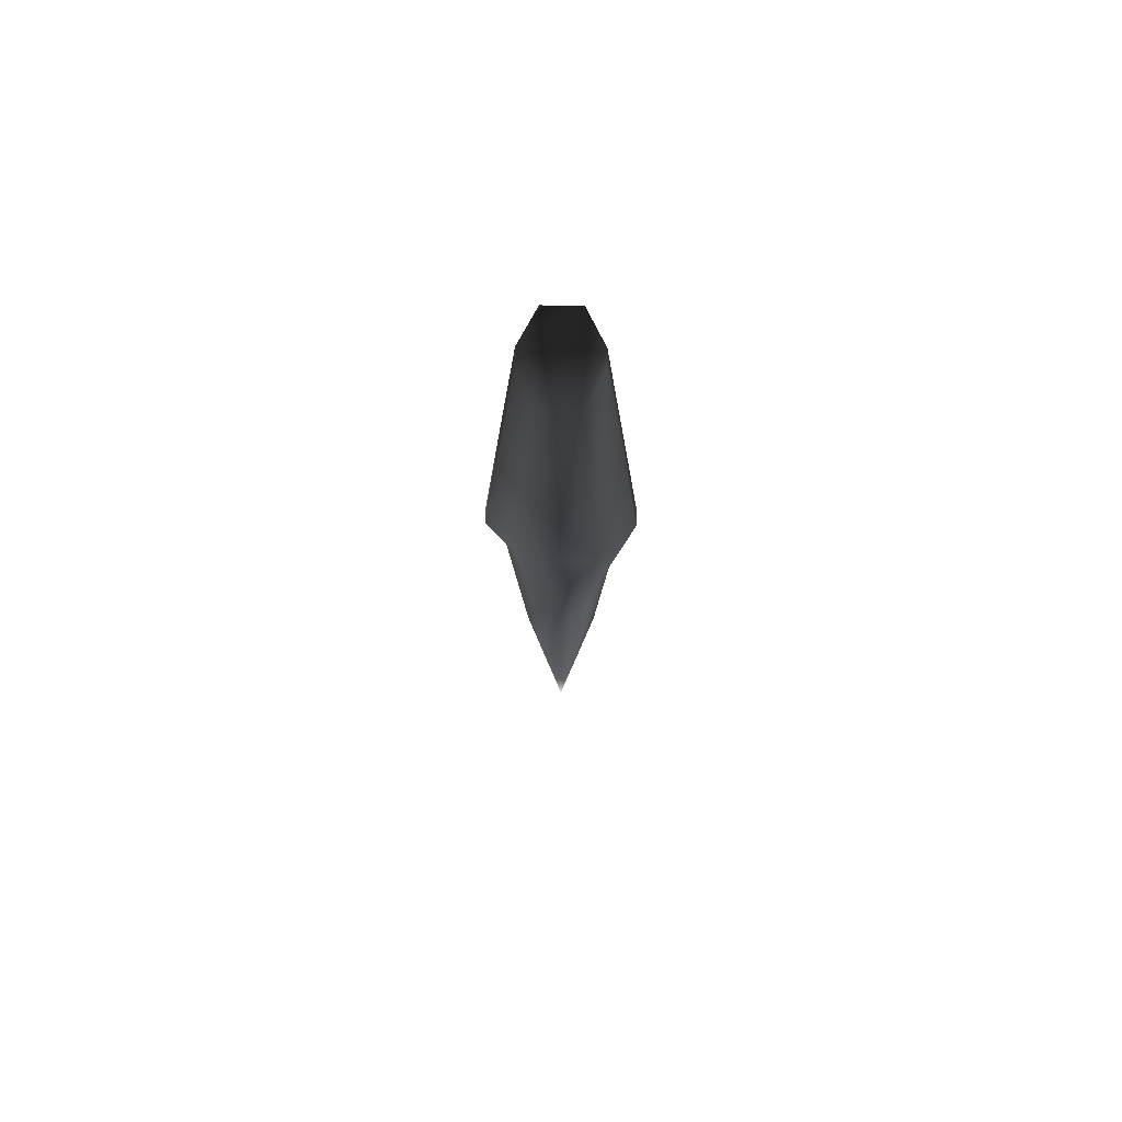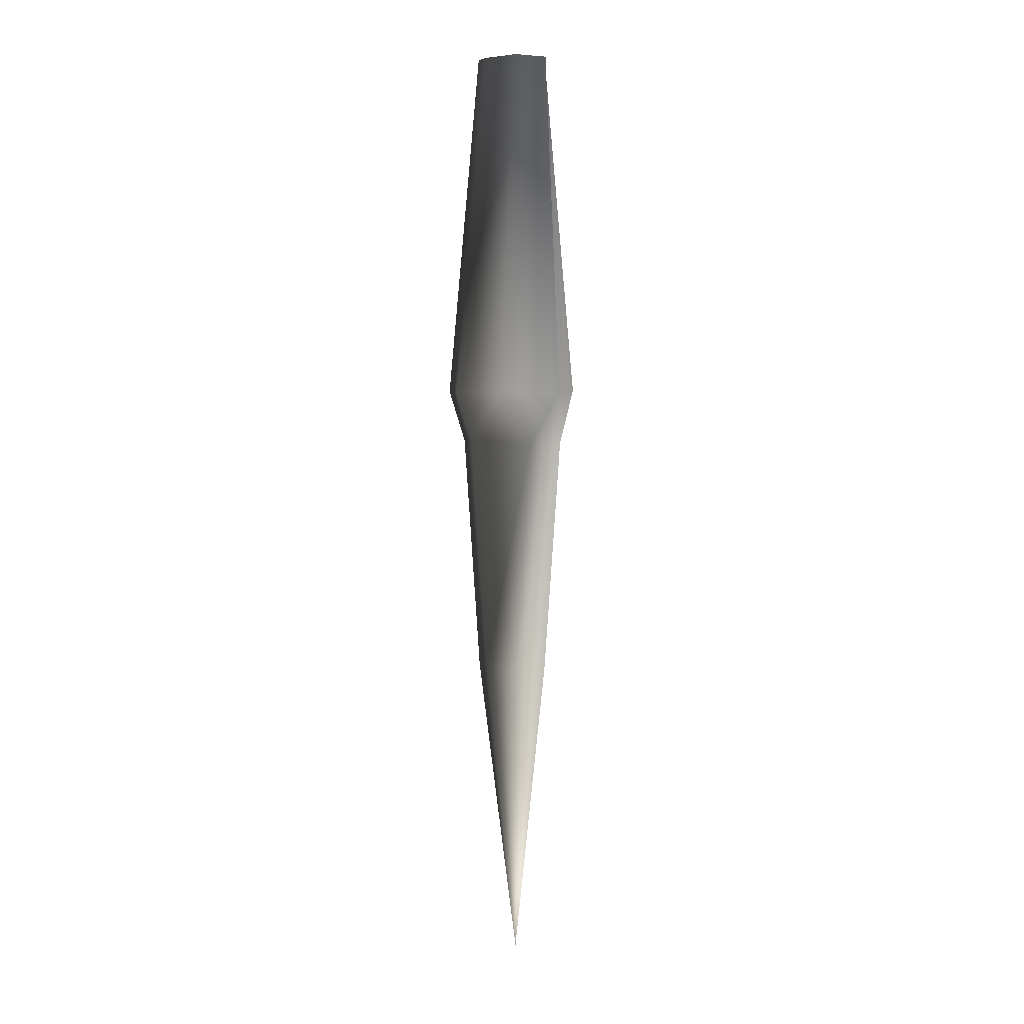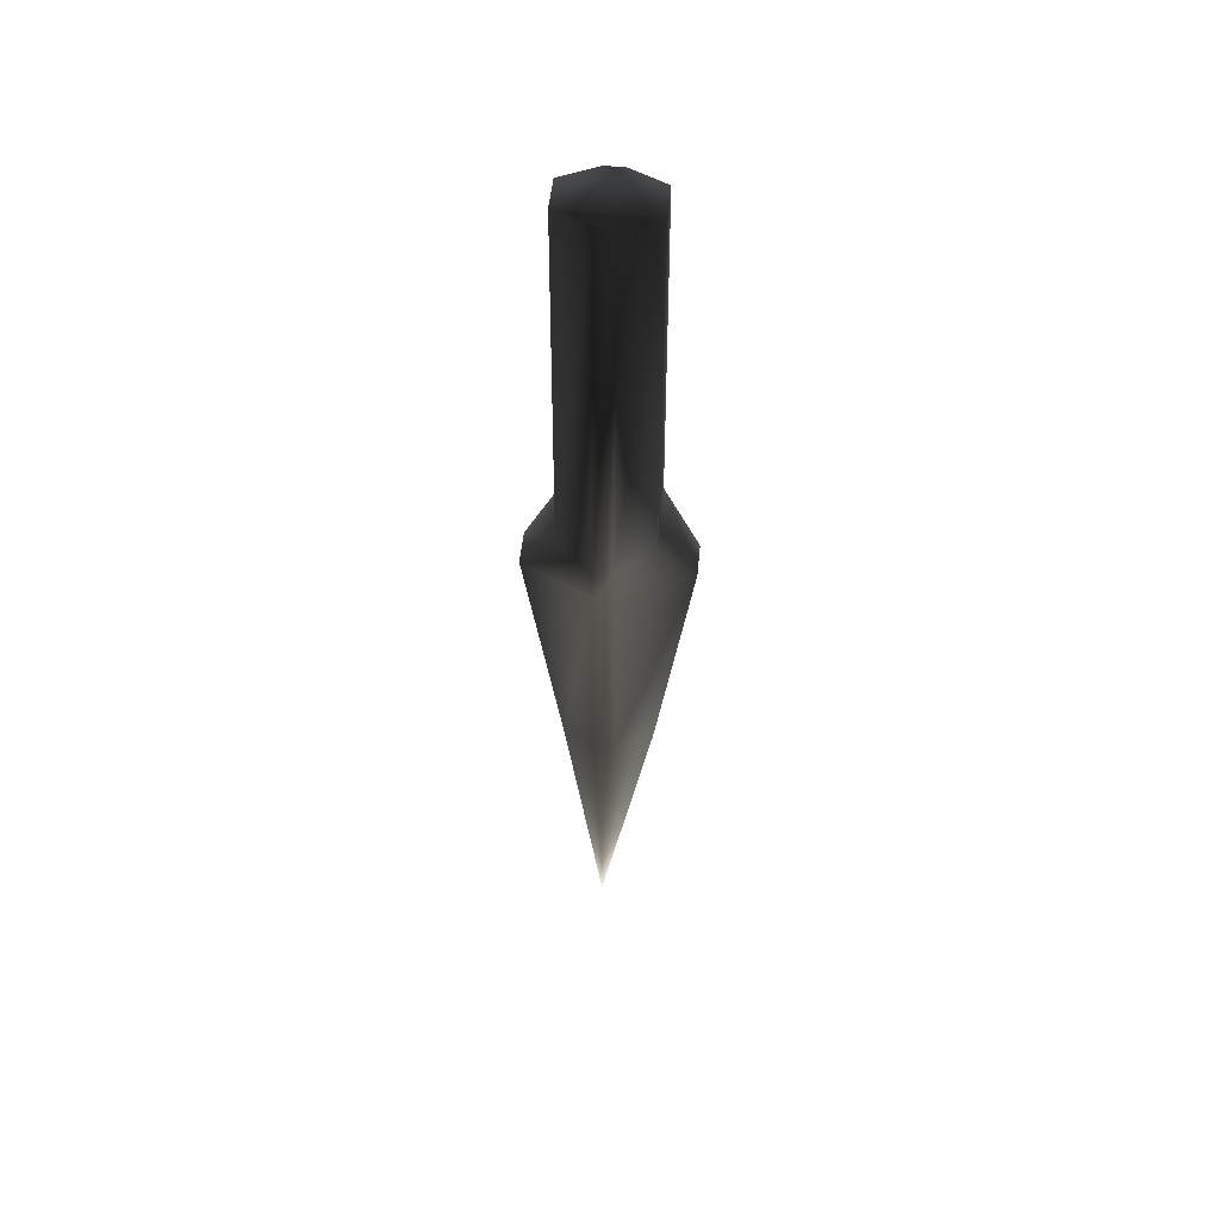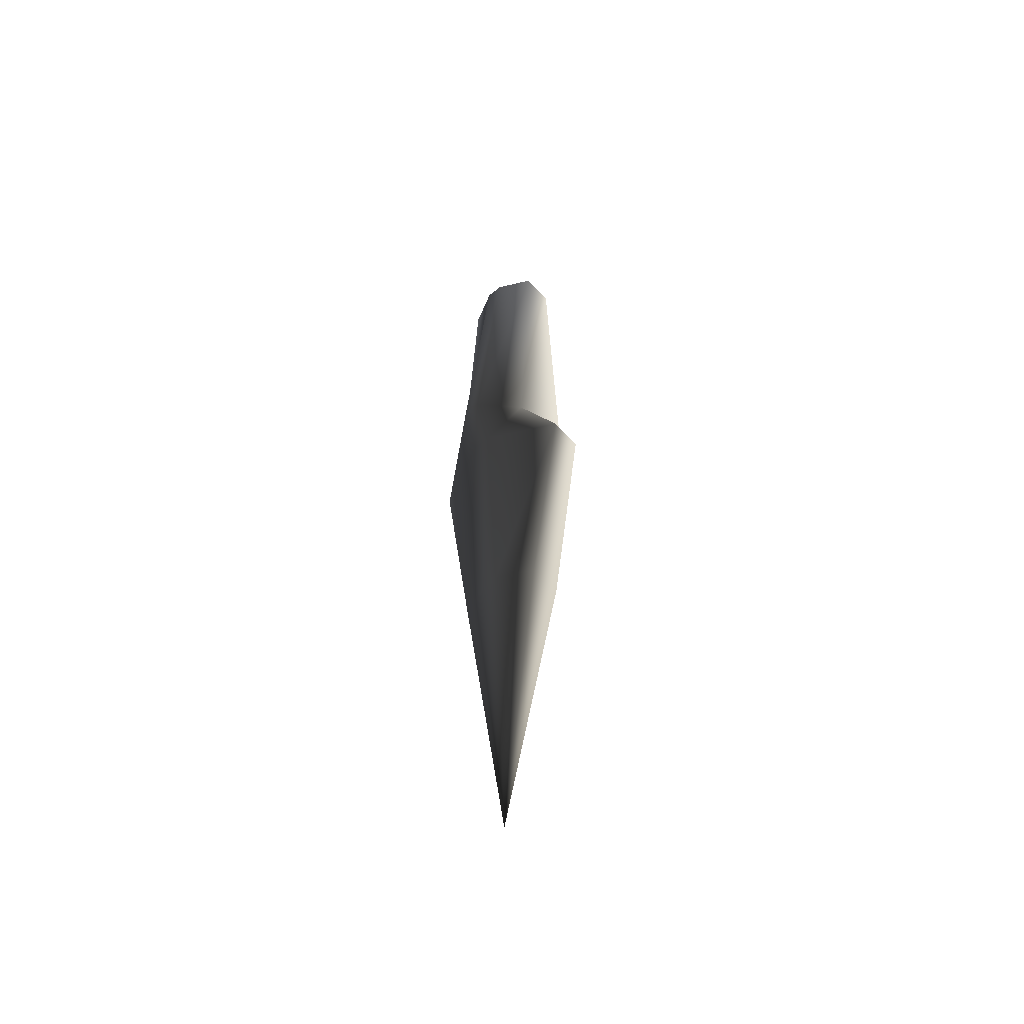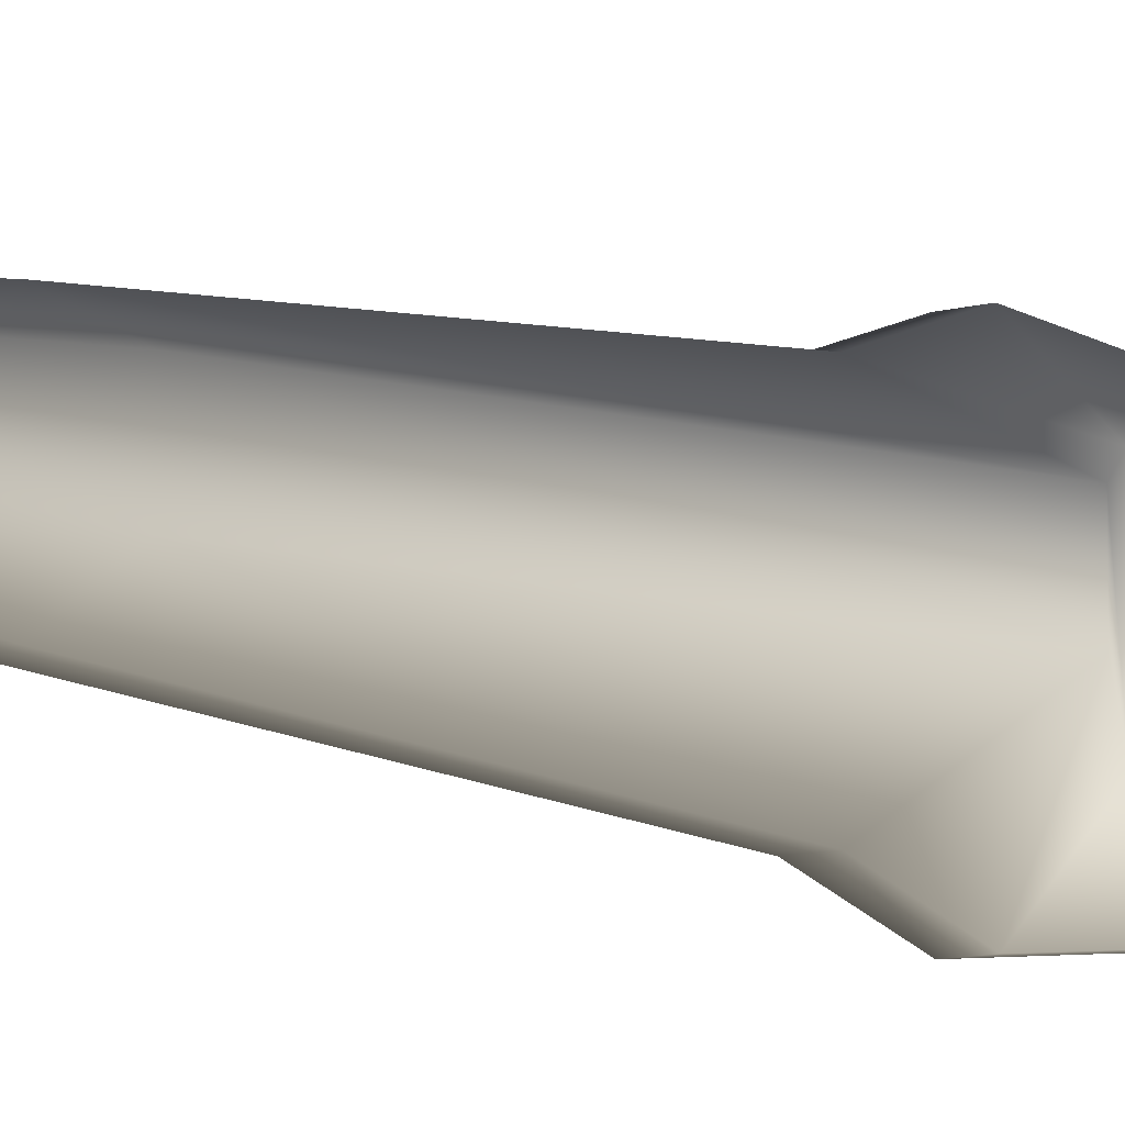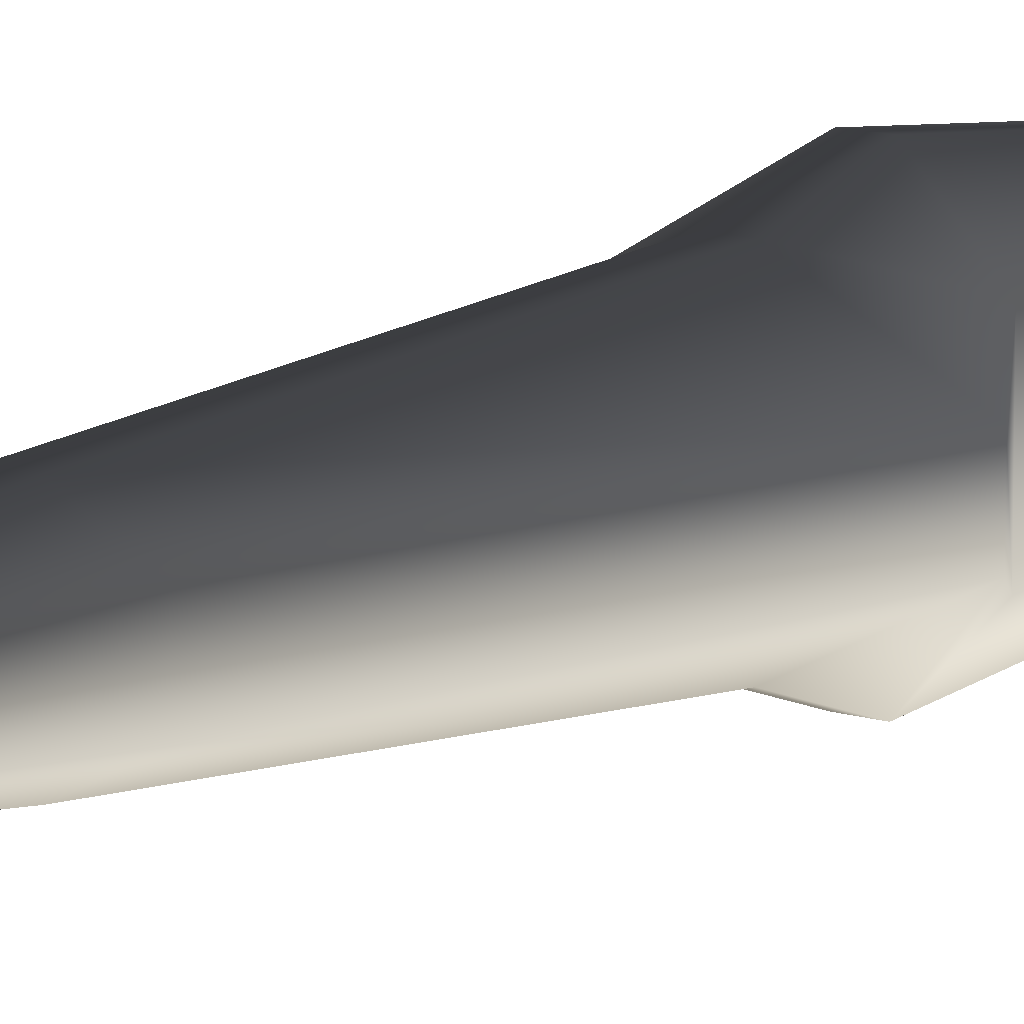
<metadata>
{"format":"obj","ext":"obj","renderer":"f3d","projection":"perspective","resolution":1024,"background":"white","views":[{"elev":71.4,"azim":-89.0,"up":"+Z"},{"elev":5.1,"azim":-116.2,"up":"+Z"},{"elev":50.9,"azim":5.6,"up":"+Z"},{"elev":-56.3,"azim":40.9,"up":"+Z"},{"elev":-8.4,"azim":-139.0,"up":"+Y"},{"elev":11.4,"azim":-141.2,"up":"+Y"}]}
</metadata>
<code>
o 3145
v -31 1 -47
v -28 2 -29
v -28 0 -29
v -30 -1 -29
v -31 -1 -29
v -33 0 -29
v -33 2 -29
v -31 3 -29
v -30 3 -29
v -30 4 -15
v -26 2 -15
v -26 0 -15
v -30 -2 -15
v -31 -2 -15
v -35 0 -15
v -35 2 -15
v -31 4 -15
v -31 5 -12
v -30 5 -12
v -28 3 -12
v -28 -1 -12
v -30 -3 -12
v -31 -3 -12
v -33 -1 -12
v -33 3 -12
v -33 2 8
v -31 3 8
v -30 3 8
v -28 2 8
v -28 0 8
v -30 -1 8
v -31 -1 8
v -33 0 8
f 1 2 3
f 1 3 4
f 1 4 5
f 1 5 6
f 1 6 7
f 1 7 8
f 1 8 9
f 1 9 2
f 2 9 10
f 2 10 11
f 2 11 3
f 3 11 12
f 3 12 4
f 4 12 13
f 4 13 5
f 5 13 14
f 5 14 6
f 6 14 15
f 6 15 7
f 7 15 16
f 7 16 8
f 8 16 17
f 8 17 9
f 9 17 10
f 10 17 18
f 10 18 19
f 10 19 11
f 11 19 20
f 11 20 12
f 12 20 21
f 12 21 13
f 13 21 22
f 13 22 14
f 14 22 23
f 14 23 15
f 15 23 24
f 15 24 16
f 16 24 25
f 16 25 17
f 17 25 18
f 18 25 26
f 18 26 27
f 18 27 19
f 19 27 28
f 19 28 20
f 20 28 29
f 20 29 21
f 21 29 30
f 21 30 22
f 22 30 31
f 22 31 23
f 23 31 32
f 23 32 24
f 24 32 33
f 24 33 25
f 25 33 26
f 26 33 30
f 26 30 27
f 27 30 28
f 28 30 29
f 33 32 31
f 33 31 30

</code>
